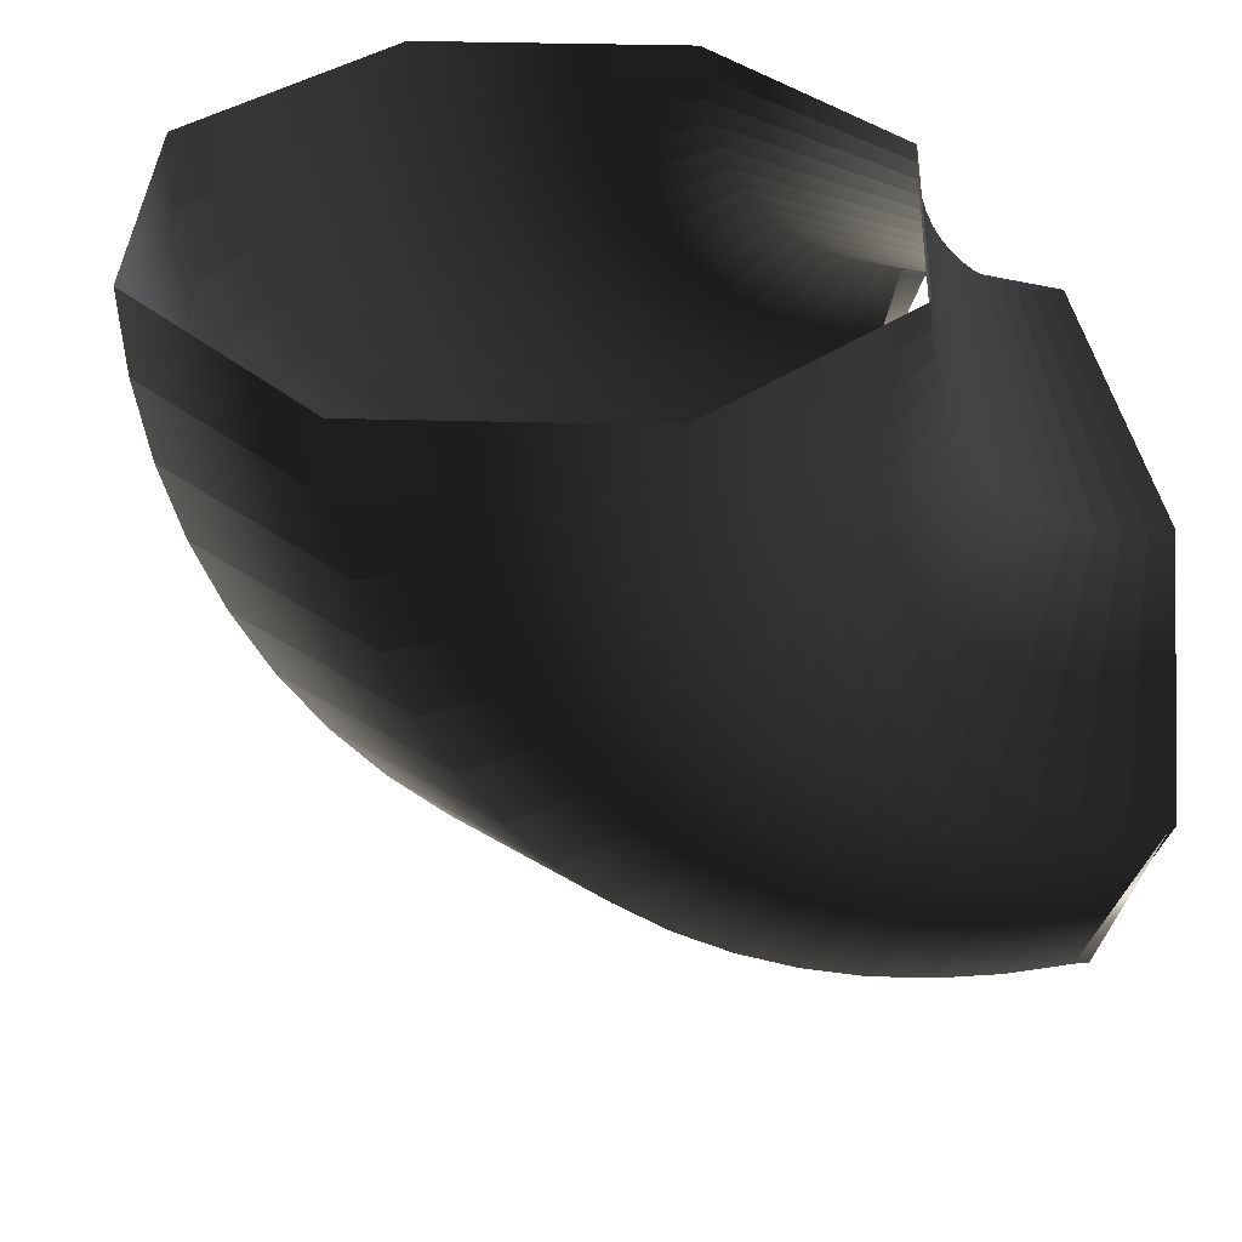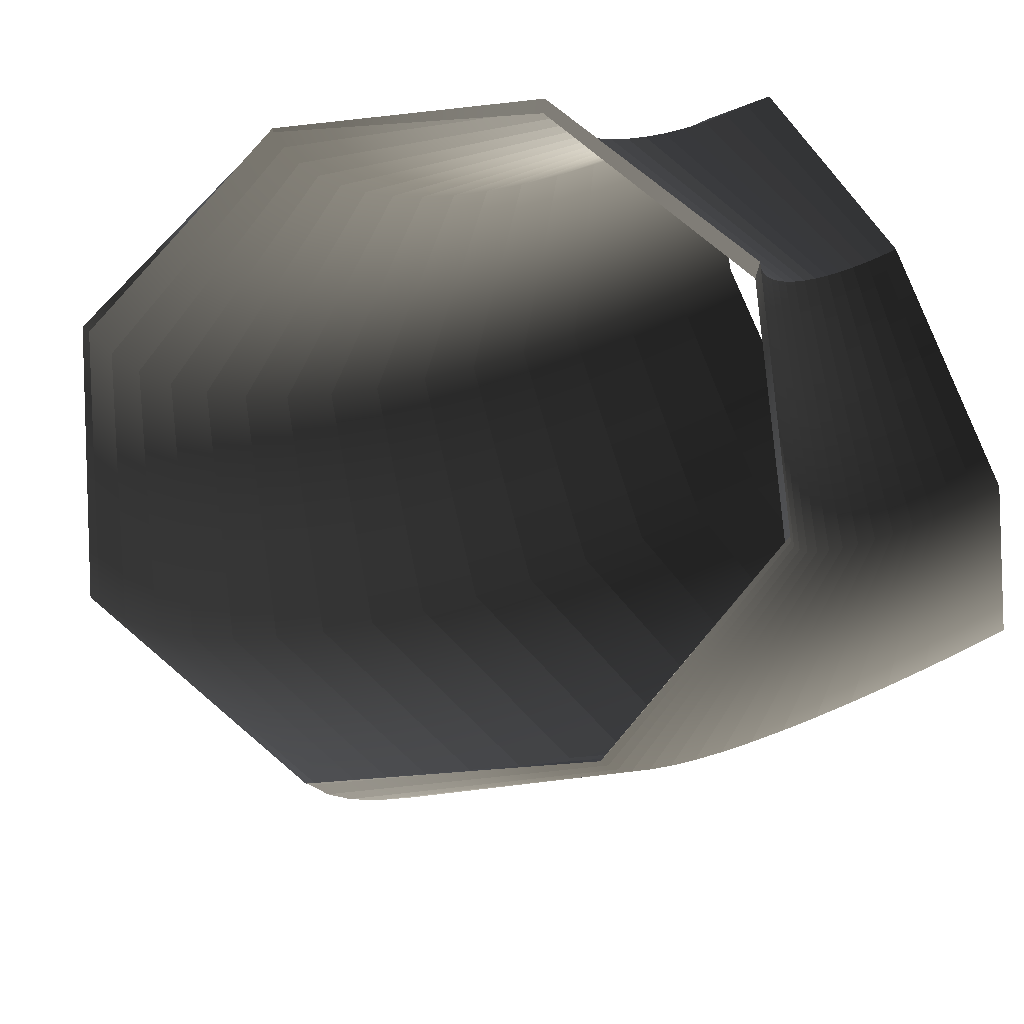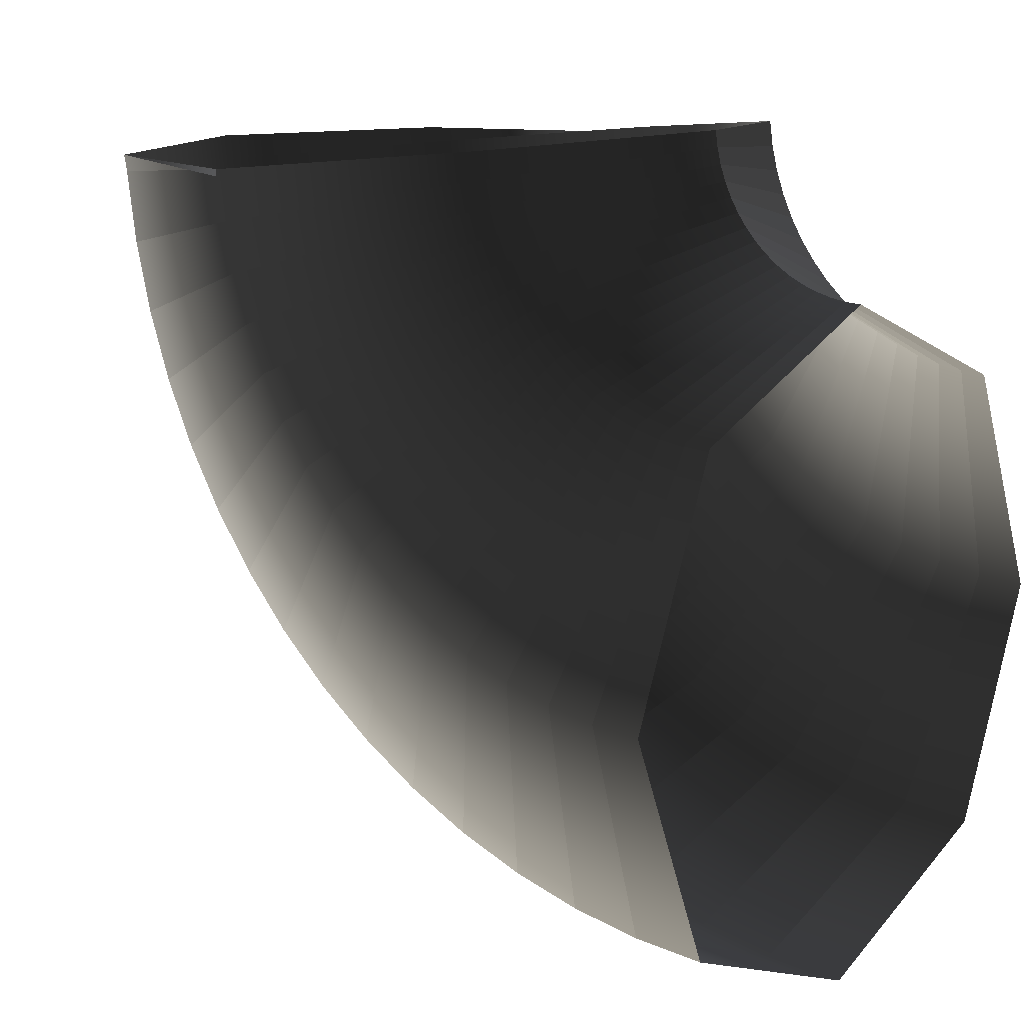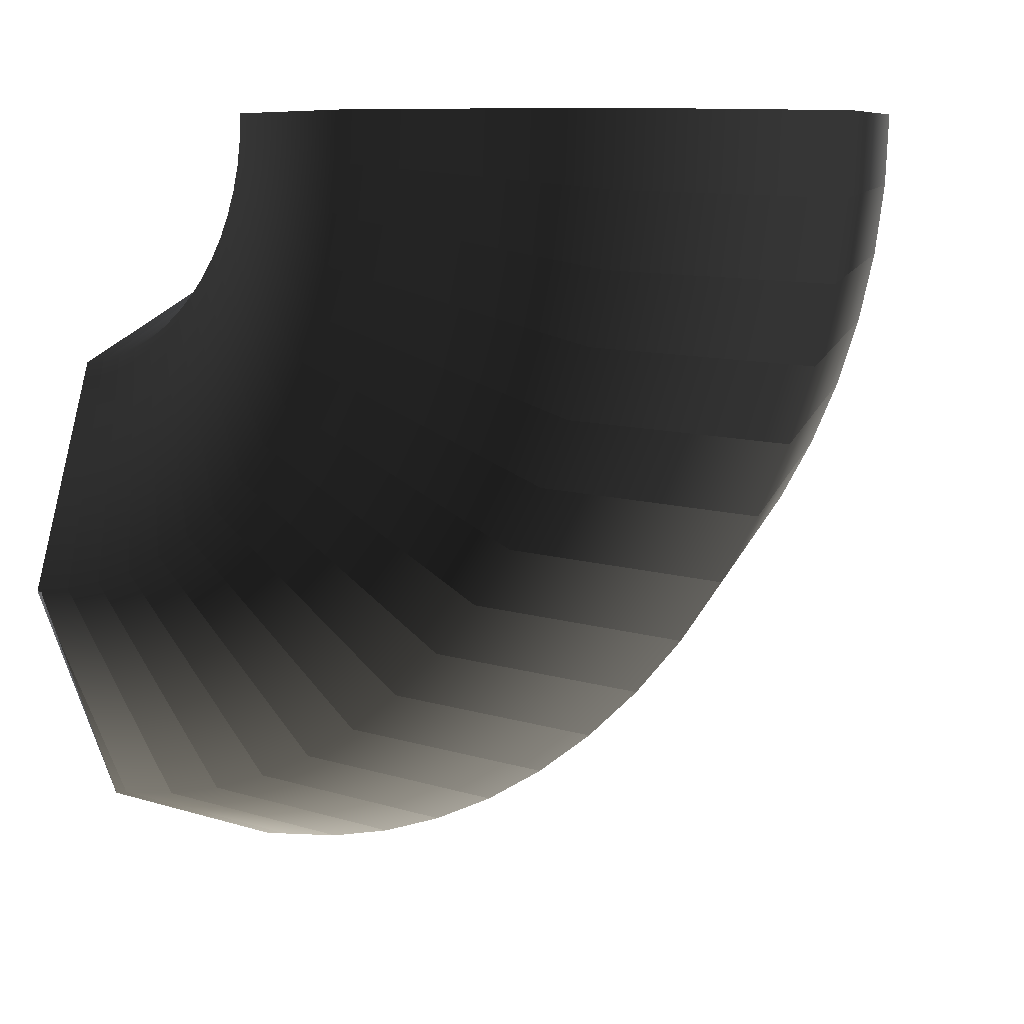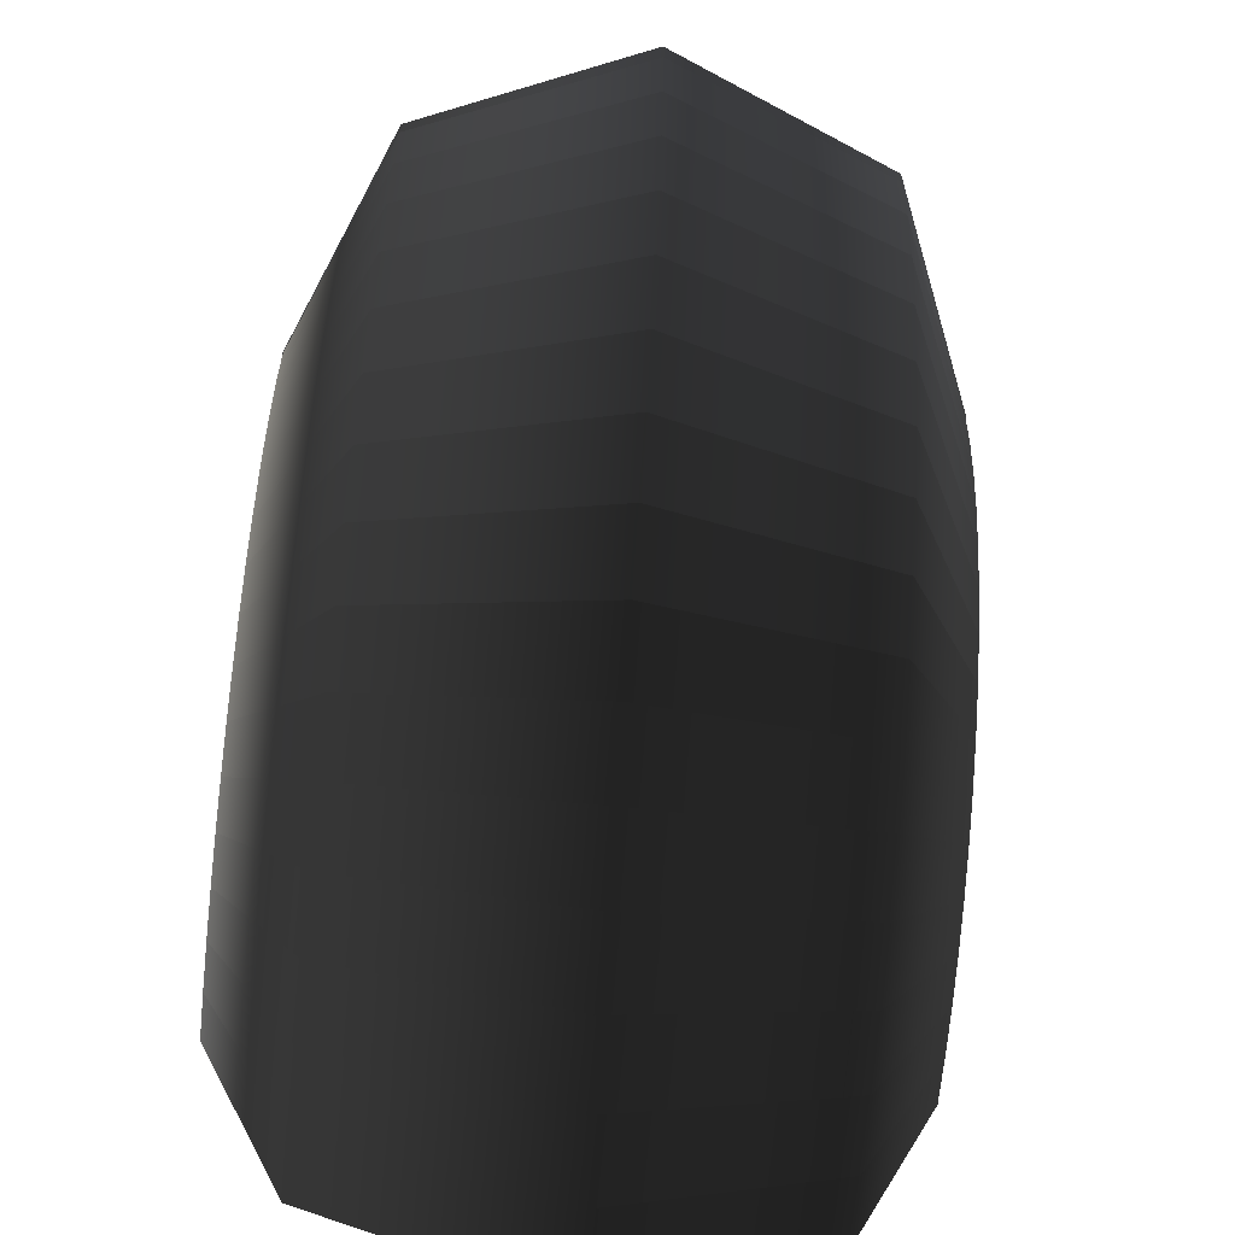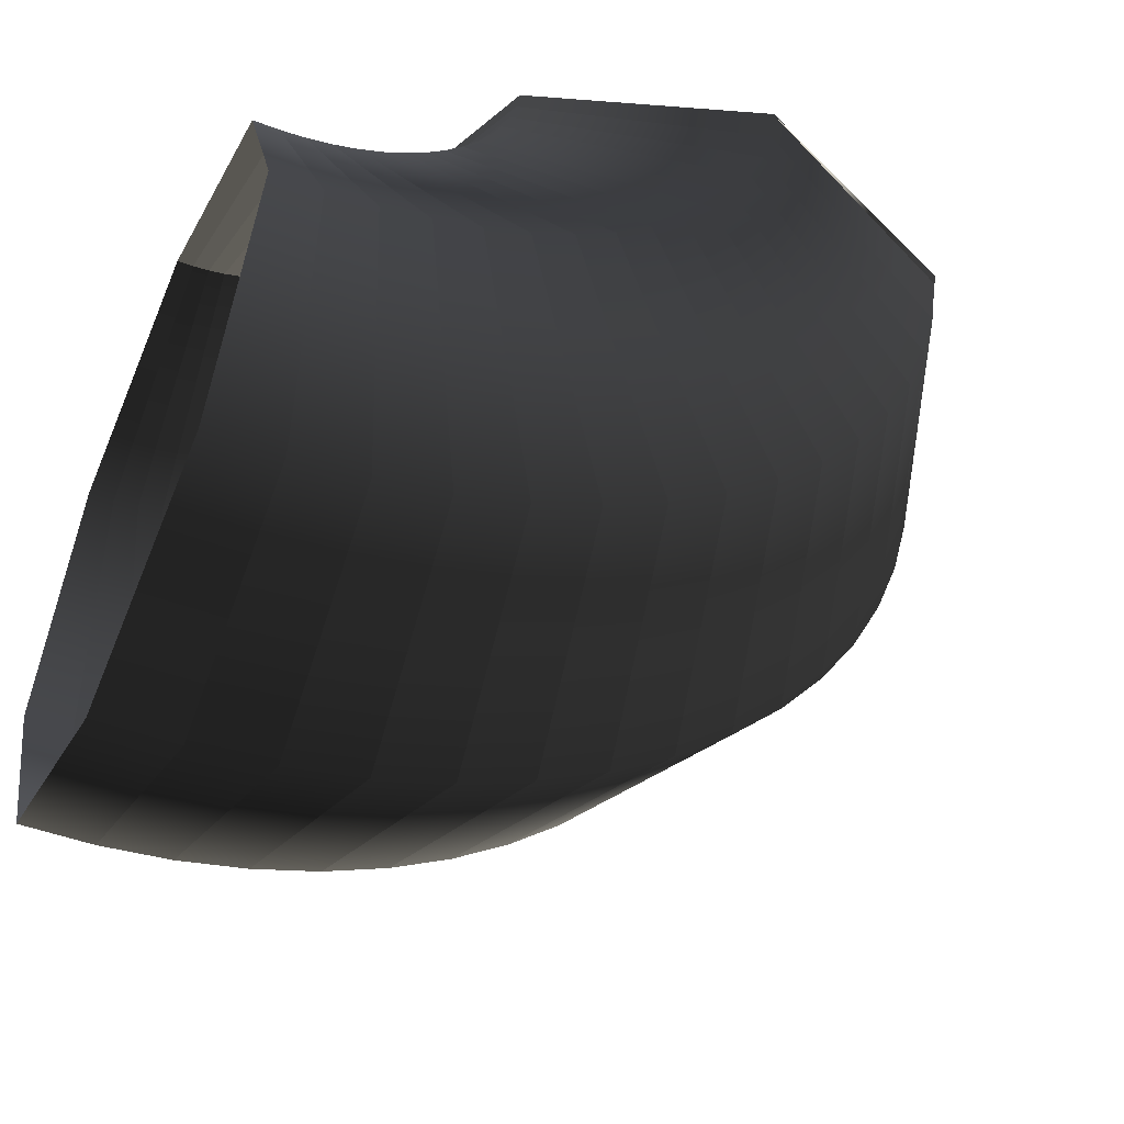
<metadata>
{"format":"obj","ext":"obj","renderer":"f3d","projection":"perspective","resolution":1024,"background":"white","views":[{"elev":36.1,"azim":69.6,"up":"+Z"},{"elev":73.4,"azim":-116.9,"up":"+Y"},{"elev":13.2,"azim":-50.2,"up":"+Y"},{"elev":8.3,"azim":-51.2,"up":"+Z"},{"elev":-66.3,"azim":174.2,"up":"+Y"},{"elev":-50.8,"azim":65.5,"up":"+Y"}]}
</metadata>
<code>
o M
o pipe
v 0.5 0.97 0
v 0.5 0.9701 -0.00294
v 0.4576 0.9527 -0.00466
v 0.4576 0.9524 0
v 0.44 0.9104 -0.00882
v 0.44 0.91 0
v 0.4576 0.8682 -0.01298
v 0.4576 0.8676 0
v 0.5 0.8507 -0.0147
v 0.5 0.85 0
v 0.5424 0.8682 -0.01298
v 0.5424 0.8676 0
v 0.56 0.9104 -0.00882
v 0.56 0.91 0
v 0.5424 0.9527 -0.00466
v 0.5424 0.9524 0
v 0.5 0.9706 -0.00585
v 0.4576 0.9533 -0.00928
v 0.44 0.9117 -0.01756
v 0.4576 0.8701 -0.02584
v 0.5 0.8529 -0.02926
v 0.5424 0.8701 -0.02584
v 0.56 0.9117 -0.01756
v 0.5424 0.9533 -0.00928
v 0.5 0.9713 -0.00871
v 0.4576 0.9545 -0.01381
v 0.44 0.9139 -0.02613
v 0.4576 0.8733 -0.03844
v 0.5 0.8565 -0.04354
v 0.5424 0.8733 -0.03844
v 0.56 0.9139 -0.02613
v 0.5424 0.9545 -0.01381
v 0.5 0.9723 -0.01148
v 0.4576 0.956 -0.01821
v 0.44 0.9169 -0.03444
v 0.4576 0.8777 -0.05068
v 0.5 0.8614 -0.0574
v 0.5424 0.8777 -0.05068
v 0.56 0.9169 -0.03444
v 0.5424 0.956 -0.01821
v 0.5 0.9735 -0.01414
v 0.4576 0.958 -0.02243
v 0.44 0.9206 -0.04243
v 0.4576 0.8832 -0.06243
v 0.5 0.8677 -0.07071
v 0.5424 0.8832 -0.06243
v 0.56 0.9206 -0.04243
v 0.5424 0.958 -0.02243
v 0.5 0.9751 -0.01667
v 0.4576 0.9604 -0.02643
v 0.44 0.9252 -0.05
v 0.4576 0.8899 -0.07357
v 0.5 0.8753 -0.08334
v 0.5424 0.8899 -0.07357
v 0.56 0.9252 -0.05
v 0.5424 0.9604 -0.02643
v 0.5 0.9768 -0.01903
v 0.4576 0.9632 -0.03018
v 0.44 0.9304 -0.0571
v 0.4576 0.8976 -0.08401
v 0.5 0.8841 -0.09516
v 0.5424 0.8976 -0.08401
v 0.56 0.9304 -0.0571
v 0.5424 0.9632 -0.03018
v 0.5 0.9788 -0.02121
v 0.4576 0.9664 -0.03364
v 0.44 0.9364 -0.06364
v 0.4576 0.9064 -0.09364
v 0.5 0.8939 -0.1061
v 0.5424 0.9064 -0.09364
v 0.56 0.9364 -0.06364
v 0.5424 0.9664 -0.03364
v 0.5 0.981 -0.02319
v 0.4576 0.9698 -0.03677
v 0.44 0.9429 -0.06957
v 0.4576 0.916 -0.1024
v 0.5 0.9048 -0.1159
v 0.5424 0.916 -0.1024
v 0.56 0.9429 -0.06957
v 0.5424 0.9698 -0.03677
v 0.5 0.9833 -0.02494
v 0.4576 0.9736 -0.03956
v 0.44 0.95 -0.07483
v 0.4576 0.9264 -0.1101
v 0.5 0.9167 -0.1247
v 0.5424 0.9264 -0.1101
v 0.56 0.95 -0.07483
v 0.5424 0.9736 -0.03956
v 0.5 0.9859 -0.02646
v 0.4576 0.9776 -0.04196
v 0.44 0.9576 -0.07937
v 0.4576 0.9376 -0.1168
v 0.5 0.9293 -0.1323
v 0.5424 0.9376 -0.1168
v 0.56 0.9576 -0.07937
v 0.5424 0.9776 -0.04196
v 0.5 0.9885 -0.02772
v 0.4576 0.9818 -0.04395
v 0.44 0.9656 -0.08315
v 0.4576 0.9493 -0.1224
v 0.5 0.9426 -0.1386
v 0.5424 0.9493 -0.1224
v 0.56 0.9656 -0.08315
v 0.5424 0.9818 -0.04395
v 0.5 0.9913 -0.02871
v 0.4576 0.9862 -0.04553
v 0.44 0.9739 -0.08612
v 0.4576 0.9616 -0.1267
v 0.5 0.9565 -0.1435
v 0.5424 0.9616 -0.1267
v 0.56 0.9739 -0.08612
v 0.5424 0.9862 -0.04553
v 0.5 0.9941 -0.02942
v 0.4576 0.9907 -0.04666
v 0.44 0.9824 -0.08827
v 0.4576 0.9742 -0.1299
v 0.5 0.9707 -0.1471
v 0.5424 0.9742 -0.1299
v 0.56 0.9824 -0.08827
v 0.5424 0.9907 -0.04666
v 0.5 0.9971 -0.02986
v 0.4576 0.9953 -0.04734
v 0.44 0.9912 -0.08957
v 0.4576 0.987 -0.1318
v 0.5 0.9853 -0.1493
v 0.5424 0.987 -0.1318
v 0.56 0.9912 -0.08957
v 0.5424 0.9953 -0.04734
v 0.5 0.99 -0.03
v 0.4576 0.99 -0.04757
v 0.44 0.99 -0.09
v 0.4576 0.99 -0.1324
v 0.5 0.99 -0.15
v 0.5424 0.99 -0.1324
v 0.56 0.99 -0.09
v 0.5424 0.99 -0.04757
f 1 2 3 4
f 4 3 5 6
f 6 5 7 8
f 8 7 9 10
f 10 9 11 12
f 12 11 13 14
f 14 13 15 16
f 16 15 2 1
f 2 17 18 3
f 3 18 19 5
f 5 19 20 7
f 7 20 21 9
f 9 21 22 11
f 11 22 23 13
f 13 23 24 15
f 15 24 17 2
f 17 25 26 18
f 18 26 27 19
f 19 27 28 20
f 20 28 29 21
f 21 29 30 22
f 22 30 31 23
f 23 31 32 24
f 24 32 25 17
f 25 33 34 26
f 26 34 35 27
f 27 35 36 28
f 28 36 37 29
f 29 37 38 30
f 30 38 39 31
f 31 39 40 32
f 32 40 33 25
f 33 41 42 34
f 34 42 43 35
f 35 43 44 36
f 36 44 45 37
f 37 45 46 38
f 38 46 47 39
f 39 47 48 40
f 40 48 41 33
f 41 49 50 42
f 42 50 51 43
f 43 51 52 44
f 44 52 53 45
f 45 53 54 46
f 46 54 55 47
f 47 55 56 48
f 48 56 49 41
f 49 57 58 50
f 50 58 59 51
f 51 59 60 52
f 52 60 61 53
f 53 61 62 54
f 54 62 63 55
f 55 63 64 56
f 56 64 57 49
f 57 65 66 58
f 58 66 67 59
f 59 67 68 60
f 60 68 69 61
f 61 69 70 62
f 62 70 71 63
f 63 71 72 64
f 64 72 65 57
f 65 73 74 66
f 66 74 75 67
f 67 75 76 68
f 68 76 77 69
f 69 77 78 70
f 70 78 79 71
f 71 79 80 72
f 72 80 73 65
f 73 81 82 74
f 74 82 83 75
f 75 83 84 76
f 76 84 85 77
f 77 85 86 78
f 78 86 87 79
f 79 87 88 80
f 80 88 81 73
f 81 89 90 82
f 82 90 91 83
f 83 91 92 84
f 84 92 93 85
f 85 93 94 86
f 86 94 95 87
f 87 95 96 88
f 88 96 89 81
f 89 97 98 90
f 90 98 99 91
f 91 99 100 92
f 92 100 101 93
f 93 101 102 94
f 94 102 103 95
f 95 103 104 96
f 96 104 97 89
f 97 105 106 98
f 98 106 107 99
f 99 107 108 100
f 100 108 109 101
f 101 109 110 102
f 102 110 111 103
f 103 111 112 104
f 104 112 105 97
f 105 113 114 106
f 106 114 115 107
f 107 115 116 108
f 108 116 117 109
f 109 117 118 110
f 110 118 119 111
f 111 119 120 112
f 112 120 113 105
f 113 121 122 114
f 114 122 123 115
f 115 123 124 116
f 116 124 125 117
f 117 125 126 118
f 118 126 127 119
f 119 127 128 120
f 120 128 121 113
f 121 129 130 122
f 122 130 131 123
f 123 131 132 124
f 124 132 133 125
f 125 133 134 126
f 126 134 135 127
f 127 135 136 128
f 128 136 129 121

</code>
